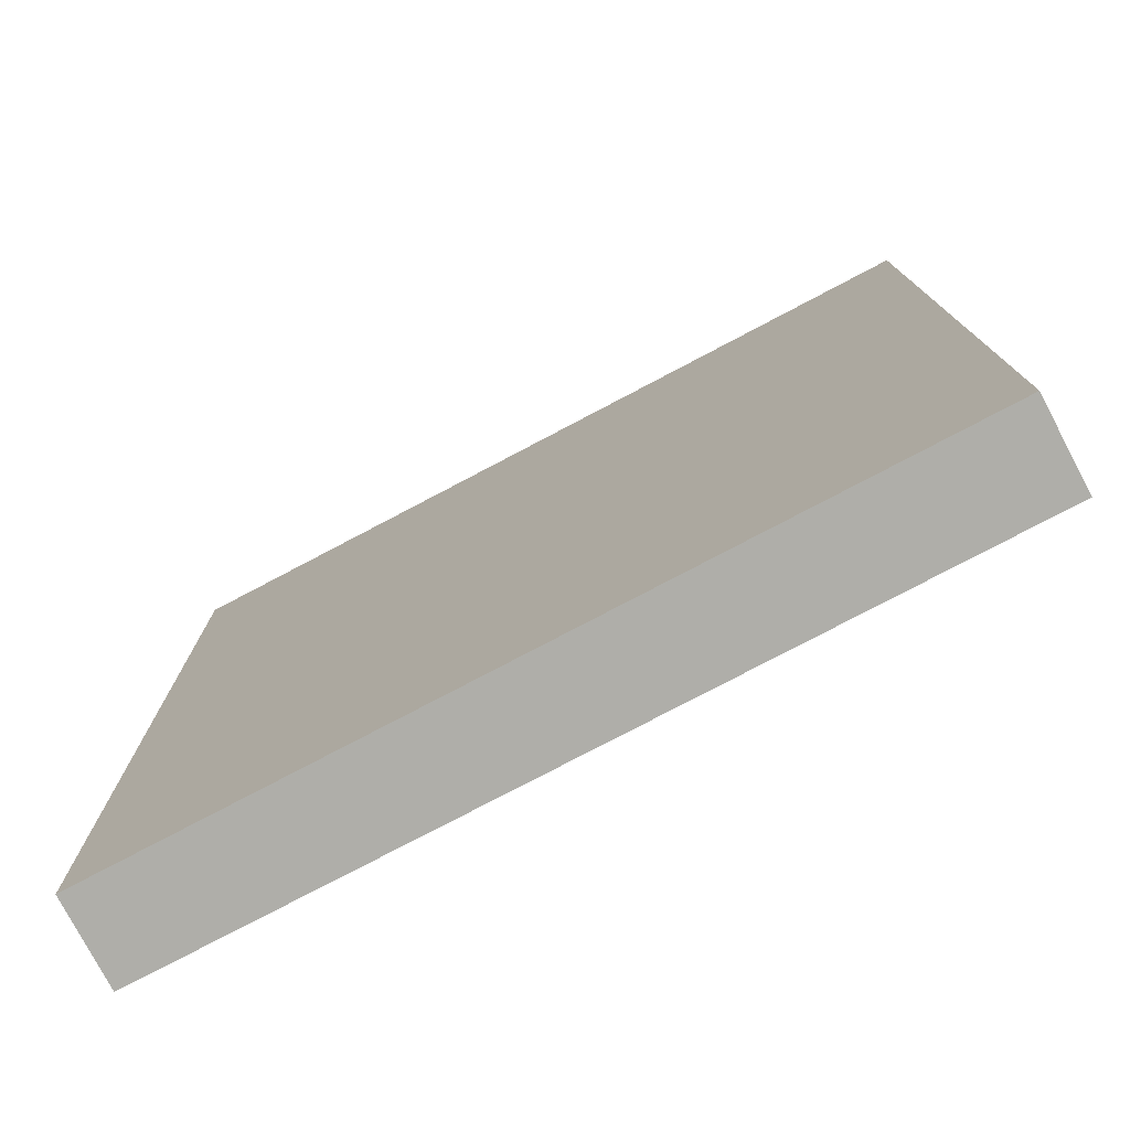
<metadata>
{"format":"obj","ext":"obj","renderer":"f3d","projection":"perspective","resolution":1024,"background":"white","views":[{"elev":-77.5,"azim":-152.2,"up":"+Z"}]}
</metadata>
<code>
v -0.6649 -0.07162 -0.7435
v 0.6649 -0.07162 -0.7435
v -0.6649 -0.07162 0.7435
v 0.6649 -0.07162 0.7435
v -0.6649 0.07162 -0.7435
v 0.6649 0.07162 -0.7435
v -0.6649 0.07162 0.7435
v 0.6649 0.07162 0.7435
v 0 0.07162 0
v 0.6649 0.07162 0
v 0 0.07162 -0.7435
v -0.6649 0.07162 0
v 0 0.07162 0.7435
v -0.6649 -0.07162 0
v -0.6649 0 0
v -0.6649 0 -0.7435
v -0.6649 0 0.7435
v 0 -0.07162 -0.7435
v 0 -0.07162 0
v 0.6649 -0.07162 0
v 0 -0.07162 0.7435
v 0.6649 0 -0.7435
v 0.6649 0 0
v 0.6649 0 0.7435
v 0 0 0.7435
v 0 0 -0.7435
v -0.3324 0.07162 -0.3718
v 0 0.07162 -0.3718
v -0.3324 0.07162 -0.7435
v 0.3324 0.07162 0.3718
v 0.6649 0.07162 0.3718
v 0.3324 0.07162 0
v 0.6649 0.07162 -0.3718
v 0.3324 0.07162 -0.7435
v 0.3324 0.07162 -0.3718
v -0.6649 0.07162 -0.3718
v -0.3324 0.07162 0
v -0.6649 0.07162 0.3718
v -0.3324 0.07162 0.7435
v -0.3324 0.07162 0.3718
v 0.3324 0.07162 0.7435
v 0 0.07162 0.3718
v -0.6649 -0.07162 -0.3718
v -0.6649 -0.03581 -0.3718
v -0.6649 -0.03581 -0.7435
v -0.6649 -0.07162 0.3718
v -0.6649 -0.03581 0.3718
v -0.6649 -0.03581 0
v -0.6649 0.03581 -0.3718
v -0.6649 0.03581 -0.7435
v -0.6649 0 -0.3718
v -0.6649 -0.03581 0.7435
v -0.6649 0 0.3718
v -0.6649 0.03581 0.7435
v -0.6649 0.03581 0.3718
v -0.6649 0.03581 0
v -0.3324 -0.07162 -0.7435
v -0.3324 -0.07162 -0.3718
v 0.3324 -0.07162 -0.7435
v 0.3324 -0.07162 -0.3718
v 0 -0.07162 -0.3718
v -0.3324 -0.07162 0.3718
v -0.3324 -0.07162 0
v 0.6649 -0.07162 -0.3718
v 0.3324 -0.07162 0
v 0.6649 -0.07162 0.3718
v 0.3324 -0.07162 0.7435
v 0.3324 -0.07162 0.3718
v -0.3324 -0.07162 0.7435
v 0 -0.07162 0.3718
v 0.6649 -0.03581 -0.7435
v 0.6649 0 -0.3718
v 0.6649 -0.03581 -0.3718
v 0.6649 0.03581 -0.7435
v 0.6649 0.03581 -0.3718
v 0.6649 0.03581 0.3718
v 0.6649 0.03581 0
v 0.6649 -0.03581 0
v 0.6649 0.03581 0.7435
v 0.6649 0 0.3718
v 0.6649 -0.03581 0.7435
v 0.6649 -0.03581 0.3718
v 0 -0.03581 0.7435
v -0.3324 -0.03581 0.7435
v 0.3324 -0.03581 0.7435
v 0.3324 0.03581 0.7435
v 0.3324 0 0.7435
v -0.3324 0 0.7435
v 0 0.03581 0.7435
v -0.3324 0.03581 0.7435
v -0.3324 -0.03581 -0.7435
v -0.3324 0.03581 -0.7435
v -0.3324 0 -0.7435
v 0.3324 -0.03581 -0.7435
v 0 -0.03581 -0.7435
v 0.3324 0 -0.7435
v 0 0.03581 -0.7435
v 0.3324 0.03581 -0.7435
v -0.4987 0.07162 -0.5576
v -0.3324 0.07162 -0.5576
v -0.4987 0.07162 -0.7435
v -0.1662 0.07162 -0.1859
v 0 0.07162 -0.1859
v -0.1662 0.07162 -0.3718
v 0 0.07162 -0.5576
v -0.1662 0.07162 -0.7435
v -0.1662 0.07162 -0.5576
v 0.1662 0.07162 0.1859
v 0.3324 0.07162 0.1859
v 0.1662 0.07162 0
v 0.4987 0.07162 0.5576
v 0.6649 0.07162 0.5576
v 0.4987 0.07162 0.3718
v 0.6649 0.07162 0.1859
v 0.4987 0.07162 0
v 0.4987 0.07162 0.1859
v 0.6649 0.07162 -0.1859
v 0.4987 0.07162 -0.3718
v 0.4987 0.07162 -0.1859
v 0.6649 0.07162 -0.5576
v 0.4987 0.07162 -0.7435
v 0.4987 0.07162 -0.5576
v 0.1662 0.07162 -0.7435
v 0.1662 0.07162 -0.5576
v 0.3324 0.07162 -0.5576
v 0.1662 0.07162 -0.1859
v 0.3324 0.07162 -0.1859
v 0.1662 0.07162 -0.3718
v -0.6649 0.07162 -0.5576
v -0.4987 0.07162 -0.3718
v -0.6649 0.07162 -0.1859
v -0.4987 0.07162 0
v -0.4987 0.07162 -0.1859
v -0.1662 0.07162 0
v -0.3324 0.07162 -0.1859
v -0.6649 0.07162 0.1859
v -0.4987 0.07162 0.3718
v -0.4987 0.07162 0.1859
v -0.6649 0.07162 0.5576
v -0.4987 0.07162 0.7435
v -0.4987 0.07162 0.5576
v -0.1662 0.07162 0.7435
v -0.1662 0.07162 0.5576
v -0.3324 0.07162 0.5576
v 0.1662 0.07162 0.7435
v 0.1662 0.07162 0.5576
v 0 0.07162 0.5576
v 0.4987 0.07162 0.7435
v 0.3324 0.07162 0.5576
v 0 0.07162 0.1859
v 0.1662 0.07162 0.3718
v -0.3324 0.07162 0.1859
v -0.1662 0.07162 0.3718
v -0.1662 0.07162 0.1859
v -0.6649 -0.07162 -0.5576
v -0.6649 -0.05371 -0.5576
v -0.6649 -0.05371 -0.7435
v -0.6649 -0.07162 -0.1859
v -0.6649 -0.05371 -0.1859
v -0.6649 -0.05371 -0.3718
v -0.6649 -0.0179 -0.5576
v -0.6649 -0.0179 -0.7435
v -0.6649 -0.03581 -0.5576
v -0.6649 -0.07162 0.1859
v -0.6649 -0.05371 0.1859
v -0.6649 -0.05371 0
v -0.6649 -0.07162 0.5576
v -0.6649 -0.05371 0.5576
v -0.6649 -0.05371 0.3718
v -0.6649 -0.0179 0.1859
v -0.6649 -0.0179 0
v -0.6649 -0.03581 0.1859
v -0.6649 0.0179 -0.1859
v -0.6649 0.0179 -0.3718
v -0.6649 0 -0.1859
v -0.6649 0.05371 -0.5576
v -0.6649 0.05371 -0.7435
v -0.6649 0.03581 -0.5576
v -0.6649 0.0179 -0.7435
v -0.6649 0 -0.5576
v -0.6649 0.0179 -0.5576
v -0.6649 -0.03581 -0.1859
v -0.6649 -0.0179 -0.1859
v -0.6649 -0.0179 -0.3718
v -0.6649 -0.05371 0.7435
v -0.6649 -0.03581 0.5576
v -0.6649 -0.0179 0.7435
v -0.6649 0 0.5576
v -0.6649 -0.0179 0.5576
v -0.6649 0 0.1859
v -0.6649 -0.0179 0.3718
v -0.6649 0.0179 0.7435
v -0.6649 0.03581 0.5576
v -0.6649 0.0179 0.5576
v -0.6649 0.05371 0.7435
v -0.6649 0.05371 0.5576
v -0.6649 0.05371 0.1859
v -0.6649 0.05371 0.3718
v -0.6649 0.05371 -0.1859
v -0.6649 0.05371 0
v -0.6649 0.05371 -0.3718
v -0.6649 0.0179 0
v -0.6649 0.03581 -0.1859
v -0.6649 0.0179 0.3718
v -0.6649 0.03581 0.1859
v -0.6649 0.0179 0.1859
v -0.4987 -0.07162 -0.7435
v -0.4987 -0.07162 -0.5576
v -0.1662 -0.07162 -0.7435
v -0.1662 -0.07162 -0.5576
v -0.3324 -0.07162 -0.5576
v -0.4987 -0.07162 -0.1859
v -0.4987 -0.07162 -0.3718
v 0.1662 -0.07162 -0.7435
v 0.1662 -0.07162 -0.5576
v 0 -0.07162 -0.5576
v 0.4987 -0.07162 -0.7435
v 0.4987 -0.07162 -0.5576
v 0.3324 -0.07162 -0.5576
v 0.1662 -0.07162 -0.1859
v 0 -0.07162 -0.1859
v 0.1662 -0.07162 -0.3718
v -0.1662 -0.07162 0.1859
v -0.3324 -0.07162 0.1859
v -0.1662 -0.07162 0
v -0.4987 -0.07162 0.5576
v -0.4987 -0.07162 0.3718
v -0.4987 -0.07162 0
v -0.4987 -0.07162 0.1859
v -0.1662 -0.07162 -0.3718
v -0.1662 -0.07162 -0.1859
v -0.3324 -0.07162 -0.1859
v 0.6649 -0.07162 -0.5576
v 0.4987 -0.07162 -0.3718
v 0.6649 -0.07162 -0.1859
v 0.4987 -0.07162 0
v 0.4987 -0.07162 -0.1859
v 0.1662 -0.07162 0
v 0.3324 -0.07162 -0.1859
v 0.6649 -0.07162 0.1859
v 0.4987 -0.07162 0.3718
v 0.4987 -0.07162 0.1859
v 0.6649 -0.07162 0.5576
v 0.4987 -0.07162 0.7435
v 0.4987 -0.07162 0.5576
v 0.1662 -0.07162 0.7435
v 0.1662 -0.07162 0.5576
v 0.3324 -0.07162 0.5576
v -0.1662 -0.07162 0.7435
v -0.1662 -0.07162 0.5576
v 0 -0.07162 0.5576
v -0.4987 -0.07162 0.7435
v -0.3324 -0.07162 0.5576
v 0 -0.07162 0.1859
v -0.1662 -0.07162 0.3718
v 0.3324 -0.07162 0.1859
v 0.1662 -0.07162 0.3718
v 0.1662 -0.07162 0.1859
v 0.6649 -0.05371 -0.7435
v 0.6649 -0.03581 -0.5576
v 0.6649 -0.05371 -0.5576
v 0.6649 -0.0179 -0.7435
v 0.6649 0 -0.5576
v 0.6649 -0.0179 -0.5576
v 0.6649 0 -0.1859
v 0.6649 -0.0179 -0.1859
v 0.6649 -0.0179 -0.3718
v 0.6649 0.0179 -0.7435
v 0.6649 0.03581 -0.5576
v 0.6649 0.0179 -0.5576
v 0.6649 0.05371 -0.7435
v 0.6649 0.05371 -0.5576
v 0.6649 0.05371 -0.1859
v 0.6649 0.05371 -0.3718
v 0.6649 0.05371 0.1859
v 0.6649 0.05371 0
v 0.6649 0.05371 0.5576
v 0.6649 0.05371 0.3718
v 0.6649 0.0179 0.1859
v 0.6649 0.0179 0
v 0.6649 0.03581 0.1859
v 0.6649 0.0179 -0.3718
v 0.6649 0.03581 -0.1859
v 0.6649 0.0179 -0.1859
v 0.6649 -0.05371 -0.3718
v 0.6649 -0.0179 0
v 0.6649 -0.03581 -0.1859
v 0.6649 -0.05371 0
v 0.6649 -0.05371 -0.1859
v 0.6649 0.0179 0.3718
v 0.6649 0 0.1859
v 0.6649 0.05371 0.7435
v 0.6649 0.03581 0.5576
v 0.6649 0.0179 0.7435
v 0.6649 0 0.5576
v 0.6649 0.0179 0.5576
v 0.6649 -0.0179 0.7435
v 0.6649 -0.03581 0.5576
v 0.6649 -0.0179 0.5576
v 0.6649 -0.05371 0.7435
v 0.6649 -0.05371 0.5576
v 0.6649 -0.05371 0.1859
v 0.6649 -0.05371 0.3718
v 0.6649 -0.0179 0.1859
v 0.6649 -0.0179 0.3718
v 0.6649 -0.03581 0.1859
v -0.3324 -0.05371 0.7435
v -0.4987 -0.05371 0.7435
v 0 -0.05371 0.7435
v -0.1662 -0.05371 0.7435
v 0 -0.0179 0.7435
v -0.1662 -0.0179 0.7435
v -0.1662 -0.03581 0.7435
v 0.3324 -0.05371 0.7435
v 0.1662 -0.05371 0.7435
v 0.4987 -0.05371 0.7435
v 0.4987 -0.0179 0.7435
v 0.4987 -0.03581 0.7435
v 0.4987 0.0179 0.7435
v 0.4987 0 0.7435
v 0.4987 0.05371 0.7435
v 0.4987 0.03581 0.7435
v 0.1662 0.0179 0.7435
v 0.1662 0 0.7435
v 0.3324 0.0179 0.7435
v 0.1662 -0.03581 0.7435
v 0.3324 -0.0179 0.7435
v 0.1662 -0.0179 0.7435
v -0.4987 -0.03581 0.7435
v -0.1662 0 0.7435
v -0.3324 -0.0179 0.7435
v -0.4987 0 0.7435
v -0.4987 -0.0179 0.7435
v 0.1662 0.03581 0.7435
v 0 0.0179 0.7435
v 0.3324 0.05371 0.7435
v 0 0.05371 0.7435
v 0.1662 0.05371 0.7435
v -0.3324 0.05371 0.7435
v -0.1662 0.05371 0.7435
v -0.4987 0.05371 0.7435
v -0.4987 0.0179 0.7435
v -0.4987 0.03581 0.7435
v -0.1662 0.0179 0.7435
v -0.1662 0.03581 0.7435
v -0.3324 0.0179 0.7435
v -0.4987 -0.05371 -0.7435
v -0.4987 -0.0179 -0.7435
v -0.4987 -0.03581 -0.7435
v -0.1662 -0.05371 -0.7435
v -0.3324 -0.05371 -0.7435
v -0.4987 0.0179 -0.7435
v -0.4987 0 -0.7435
v -0.4987 0.05371 -0.7435
v -0.4987 0.03581 -0.7435
v -0.1662 0.0179 -0.7435
v -0.1662 0 -0.7435
v -0.3324 0.0179 -0.7435
v 0.1662 -0.0179 -0.7435
v 0.1662 -0.03581 -0.7435
v 0 -0.0179 -0.7435
v 0.4987 -0.05371 -0.7435
v 0.3324 -0.05371 -0.7435
v 0 -0.05371 -0.7435
v 0.1662 -0.05371 -0.7435
v -0.3324 -0.0179 -0.7435
v -0.1662 -0.0179 -0.7435
v -0.1662 -0.03581 -0.7435
v 0.4987 -0.03581 -0.7435
v 0.1662 0 -0.7435
v 0.3324 -0.0179 -0.7435
v 0.4987 0 -0.7435
v 0.4987 -0.0179 -0.7435
v -0.1662 0.03581 -0.7435
v 0 0.0179 -0.7435
v -0.3324 0.05371 -0.7435
v 0 0.05371 -0.7435
v -0.1662 0.05371 -0.7435
v 0.3324 0.05371 -0.7435
v 0.1662 0.05371 -0.7435
v 0.4987 0.05371 -0.7435
v 0.4987 0.0179 -0.7435
v 0.4987 0.03581 -0.7435
v 0.1662 0.0179 -0.7435
v 0.1662 0.03581 -0.7435
v 0.3324 0.0179 -0.7435
f 5 99 101
f 99 27 100
f 100 29 101
f 99 100 101
f 27 102 104
f 102 9 103
f 103 28 104
f 102 103 104
f 28 105 107
f 105 11 106
f 106 29 107
f 105 106 107
f 27 104 100
f 104 28 107
f 107 29 100
f 104 107 100
f 9 108 110
f 108 30 109
f 109 32 110
f 108 109 110
f 30 111 113
f 111 8 112
f 112 31 113
f 111 112 113
f 31 114 116
f 114 10 115
f 115 32 116
f 114 115 116
f 30 113 109
f 113 31 116
f 116 32 109
f 113 116 109
f 10 117 119
f 117 33 118
f 118 35 119
f 117 118 119
f 33 120 122
f 120 6 121
f 121 34 122
f 120 121 122
f 34 123 125
f 123 11 124
f 124 35 125
f 123 124 125
f 33 122 118
f 122 34 125
f 125 35 118
f 122 125 118
f 9 110 103
f 110 32 126
f 126 28 103
f 110 126 103
f 32 115 127
f 115 10 119
f 119 35 127
f 115 119 127
f 35 124 128
f 124 11 105
f 105 28 128
f 124 105 128
f 32 127 126
f 127 35 128
f 128 28 126
f 127 128 126
f 5 129 99
f 129 36 130
f 130 27 99
f 129 130 99
f 36 131 133
f 131 12 132
f 132 37 133
f 131 132 133
f 37 134 135
f 134 9 102
f 102 27 135
f 134 102 135
f 36 133 130
f 133 37 135
f 135 27 130
f 133 135 130
f 12 136 138
f 136 38 137
f 137 40 138
f 136 137 138
f 38 139 141
f 139 7 140
f 140 39 141
f 139 140 141
f 39 142 144
f 142 13 143
f 143 40 144
f 142 143 144
f 38 141 137
f 141 39 144
f 144 40 137
f 141 144 137
f 13 145 147
f 145 41 146
f 146 42 147
f 145 146 147
f 41 148 149
f 148 8 111
f 111 30 149
f 148 111 149
f 30 108 151
f 108 9 150
f 150 42 151
f 108 150 151
f 41 149 146
f 149 30 151
f 151 42 146
f 149 151 146
f 12 138 132
f 138 40 152
f 152 37 132
f 138 152 132
f 40 143 153
f 143 13 147
f 147 42 153
f 143 147 153
f 42 150 154
f 150 9 134
f 134 37 154
f 150 134 154
f 40 153 152
f 153 42 154
f 154 37 152
f 153 154 152
f 1 155 157
f 155 43 156
f 156 45 157
f 155 156 157
f 43 158 160
f 158 14 159
f 159 44 160
f 158 159 160
f 44 161 163
f 161 16 162
f 162 45 163
f 161 162 163
f 43 160 156
f 160 44 163
f 163 45 156
f 160 163 156
f 14 164 166
f 164 46 165
f 165 48 166
f 164 165 166
f 46 167 169
f 167 3 168
f 168 47 169
f 167 168 169
f 47 170 172
f 170 15 171
f 171 48 172
f 170 171 172
f 46 169 165
f 169 47 172
f 172 48 165
f 169 172 165
f 15 173 175
f 173 49 174
f 174 51 175
f 173 174 175
f 49 176 178
f 176 5 177
f 177 50 178
f 176 177 178
f 50 179 181
f 179 16 180
f 180 51 181
f 179 180 181
f 49 178 174
f 178 50 181
f 181 51 174
f 178 181 174
f 14 166 159
f 166 48 182
f 182 44 159
f 166 182 159
f 48 171 183
f 171 15 175
f 175 51 183
f 171 175 183
f 51 180 184
f 180 16 161
f 161 44 184
f 180 161 184
f 48 183 182
f 183 51 184
f 184 44 182
f 183 184 182
f 3 185 168
f 185 52 186
f 186 47 168
f 185 186 168
f 52 187 189
f 187 17 188
f 188 53 189
f 187 188 189
f 53 190 191
f 190 15 170
f 170 47 191
f 190 170 191
f 52 189 186
f 189 53 191
f 191 47 186
f 189 191 186
f 17 192 194
f 192 54 193
f 193 55 194
f 192 193 194
f 54 195 196
f 195 7 139
f 139 38 196
f 195 139 196
f 38 136 198
f 136 12 197
f 197 55 198
f 136 197 198
f 54 196 193
f 196 38 198
f 198 55 193
f 196 198 193
f 12 131 200
f 131 36 199
f 199 56 200
f 131 199 200
f 36 129 201
f 129 5 176
f 176 49 201
f 129 176 201
f 49 173 203
f 173 15 202
f 202 56 203
f 173 202 203
f 36 201 199
f 201 49 203
f 203 56 199
f 201 203 199
f 17 194 188
f 194 55 204
f 204 53 188
f 194 204 188
f 55 197 205
f 197 12 200
f 200 56 205
f 197 200 205
f 56 202 206
f 202 15 190
f 190 53 206
f 202 190 206
f 55 205 204
f 205 56 206
f 206 53 204
f 205 206 204
f 1 207 155
f 207 57 208
f 208 43 155
f 207 208 155
f 57 209 211
f 209 18 210
f 210 58 211
f 209 210 211
f 58 212 213
f 212 14 158
f 158 43 213
f 212 158 213
f 57 211 208
f 211 58 213
f 213 43 208
f 211 213 208
f 18 214 216
f 214 59 215
f 215 61 216
f 214 215 216
f 59 217 219
f 217 2 218
f 218 60 219
f 217 218 219
f 60 220 222
f 220 19 221
f 221 61 222
f 220 221 222
f 59 219 215
f 219 60 222
f 222 61 215
f 219 222 215
f 19 223 225
f 223 62 224
f 224 63 225
f 223 224 225
f 62 226 227
f 226 3 167
f 167 46 227
f 226 167 227
f 46 164 229
f 164 14 228
f 228 63 229
f 164 228 229
f 62 227 224
f 227 46 229
f 229 63 224
f 227 229 224
f 18 216 210
f 216 61 230
f 230 58 210
f 216 230 210
f 61 221 231
f 221 19 225
f 225 63 231
f 221 225 231
f 63 228 232
f 228 14 212
f 212 58 232
f 228 212 232
f 61 231 230
f 231 63 232
f 232 58 230
f 231 232 230
f 2 233 218
f 233 64 234
f 234 60 218
f 233 234 218
f 64 235 237
f 235 20 236
f 236 65 237
f 235 236 237
f 65 238 239
f 238 19 220
f 220 60 239
f 238 220 239
f 64 237 234
f 237 65 239
f 239 60 234
f 237 239 234
f 20 240 242
f 240 66 241
f 241 68 242
f 240 241 242
f 66 243 245
f 243 4 244
f 244 67 245
f 243 244 245
f 67 246 248
f 246 21 247
f 247 68 248
f 246 247 248
f 66 245 241
f 245 67 248
f 248 68 241
f 245 248 241
f 21 249 251
f 249 69 250
f 250 70 251
f 249 250 251
f 69 252 253
f 252 3 226
f 226 62 253
f 252 226 253
f 62 223 255
f 223 19 254
f 254 70 255
f 223 254 255
f 69 253 250
f 253 62 255
f 255 70 250
f 253 255 250
f 20 242 236
f 242 68 256
f 256 65 236
f 242 256 236
f 68 247 257
f 247 21 251
f 251 70 257
f 247 251 257
f 70 254 258
f 254 19 238
f 238 65 258
f 254 238 258
f 68 257 256
f 257 70 258
f 258 65 256
f 257 258 256
f 2 259 261
f 259 71 260
f 260 73 261
f 259 260 261
f 71 262 264
f 262 22 263
f 263 72 264
f 262 263 264
f 72 265 267
f 265 23 266
f 266 73 267
f 265 266 267
f 71 264 260
f 264 72 267
f 267 73 260
f 264 267 260
f 22 268 270
f 268 74 269
f 269 75 270
f 268 269 270
f 74 271 272
f 271 6 120
f 120 33 272
f 271 120 272
f 33 117 274
f 117 10 273
f 273 75 274
f 117 273 274
f 74 272 269
f 272 33 274
f 274 75 269
f 272 274 269
f 10 114 276
f 114 31 275
f 275 77 276
f 114 275 276
f 31 112 278
f 112 8 277
f 277 76 278
f 112 277 278
f 76 279 281
f 279 23 280
f 280 77 281
f 279 280 281
f 31 278 275
f 278 76 281
f 281 77 275
f 278 281 275
f 22 270 263
f 270 75 282
f 282 72 263
f 270 282 263
f 75 273 283
f 273 10 276
f 276 77 283
f 273 276 283
f 77 280 284
f 280 23 265
f 265 72 284
f 280 265 284
f 75 283 282
f 283 77 284
f 284 72 282
f 283 284 282
f 2 261 233
f 261 73 285
f 285 64 233
f 261 285 233
f 73 266 287
f 266 23 286
f 286 78 287
f 266 286 287
f 78 288 289
f 288 20 235
f 235 64 289
f 288 235 289
f 73 287 285
f 287 78 289
f 289 64 285
f 287 289 285
f 23 279 291
f 279 76 290
f 290 80 291
f 279 290 291
f 76 277 293
f 277 8 292
f 292 79 293
f 277 292 293
f 79 294 296
f 294 24 295
f 295 80 296
f 294 295 296
f 76 293 290
f 293 79 296
f 296 80 290
f 293 296 290
f 24 297 299
f 297 81 298
f 298 82 299
f 297 298 299
f 81 300 301
f 300 4 243
f 243 66 301
f 300 243 301
f 66 240 303
f 240 20 302
f 302 82 303
f 240 302 303
f 81 301 298
f 301 66 303
f 303 82 298
f 301 303 298
f 23 291 286
f 291 80 304
f 304 78 286
f 291 304 286
f 80 295 305
f 295 24 299
f 299 82 305
f 295 299 305
f 82 302 306
f 302 20 288
f 288 78 306
f 302 288 306
f 80 305 304
f 305 82 306
f 306 78 304
f 305 306 304
f 3 252 308
f 252 69 307
f 307 84 308
f 252 307 308
f 69 249 310
f 249 21 309
f 309 83 310
f 249 309 310
f 83 311 313
f 311 25 312
f 312 84 313
f 311 312 313
f 69 310 307
f 310 83 313
f 313 84 307
f 310 313 307
f 21 246 315
f 246 67 314
f 314 85 315
f 246 314 315
f 67 244 316
f 244 4 300
f 300 81 316
f 244 300 316
f 81 297 318
f 297 24 317
f 317 85 318
f 297 317 318
f 67 316 314
f 316 81 318
f 318 85 314
f 316 318 314
f 24 294 320
f 294 79 319
f 319 87 320
f 294 319 320
f 79 292 322
f 292 8 321
f 321 86 322
f 292 321 322
f 86 323 325
f 323 25 324
f 324 87 325
f 323 324 325
f 79 322 319
f 322 86 325
f 325 87 319
f 322 325 319
f 21 315 309
f 315 85 326
f 326 83 309
f 315 326 309
f 85 317 327
f 317 24 320
f 320 87 327
f 317 320 327
f 87 324 328
f 324 25 311
f 311 83 328
f 324 311 328
f 85 327 326
f 327 87 328
f 328 83 326
f 327 328 326
f 3 308 185
f 308 84 329
f 329 52 185
f 308 329 185
f 84 312 331
f 312 25 330
f 330 88 331
f 312 330 331
f 88 332 333
f 332 17 187
f 187 52 333
f 332 187 333
f 84 331 329
f 331 88 333
f 333 52 329
f 331 333 329
f 25 323 335
f 323 86 334
f 334 89 335
f 323 334 335
f 86 321 336
f 321 8 148
f 148 41 336
f 321 148 336
f 41 145 338
f 145 13 337
f 337 89 338
f 145 337 338
f 86 336 334
f 336 41 338
f 338 89 334
f 336 338 334
f 13 142 340
f 142 39 339
f 339 90 340
f 142 339 340
f 39 140 341
f 140 7 195
f 195 54 341
f 140 195 341
f 54 192 343
f 192 17 342
f 342 90 343
f 192 342 343
f 39 341 339
f 341 54 343
f 343 90 339
f 341 343 339
f 25 335 330
f 335 89 344
f 344 88 330
f 335 344 330
f 89 337 345
f 337 13 340
f 340 90 345
f 337 340 345
f 90 342 346
f 342 17 332
f 332 88 346
f 342 332 346
f 89 345 344
f 345 90 346
f 346 88 344
f 345 346 344
f 1 157 207
f 157 45 347
f 347 57 207
f 157 347 207
f 45 162 349
f 162 16 348
f 348 91 349
f 162 348 349
f 91 350 351
f 350 18 209
f 209 57 351
f 350 209 351
f 45 349 347
f 349 91 351
f 351 57 347
f 349 351 347
f 16 179 353
f 179 50 352
f 352 93 353
f 179 352 353
f 50 177 355
f 177 5 354
f 354 92 355
f 177 354 355
f 92 356 358
f 356 26 357
f 357 93 358
f 356 357 358
f 50 355 352
f 355 92 358
f 358 93 352
f 355 358 352
f 26 359 361
f 359 94 360
f 360 95 361
f 359 360 361
f 94 362 363
f 362 2 217
f 217 59 363
f 362 217 363
f 59 214 365
f 214 18 364
f 364 95 365
f 214 364 365
f 94 363 360
f 363 59 365
f 365 95 360
f 363 365 360
f 16 353 348
f 353 93 366
f 366 91 348
f 353 366 348
f 93 357 367
f 357 26 361
f 361 95 367
f 357 361 367
f 95 364 368
f 364 18 350
f 350 91 368
f 364 350 368
f 93 367 366
f 367 95 368
f 368 91 366
f 367 368 366
f 2 362 259
f 362 94 369
f 369 71 259
f 362 369 259
f 94 359 371
f 359 26 370
f 370 96 371
f 359 370 371
f 96 372 373
f 372 22 262
f 262 71 373
f 372 262 373
f 94 371 369
f 371 96 373
f 373 71 369
f 371 373 369
f 26 356 375
f 356 92 374
f 374 97 375
f 356 374 375
f 92 354 376
f 354 5 101
f 101 29 376
f 354 101 376
f 29 106 378
f 106 11 377
f 377 97 378
f 106 377 378
f 92 376 374
f 376 29 378
f 378 97 374
f 376 378 374
f 11 123 380
f 123 34 379
f 379 98 380
f 123 379 380
f 34 121 381
f 121 6 271
f 271 74 381
f 121 271 381
f 74 268 383
f 268 22 382
f 382 98 383
f 268 382 383
f 34 381 379
f 381 74 383
f 383 98 379
f 381 383 379
f 26 375 370
f 375 97 384
f 384 96 370
f 375 384 370
f 97 377 385
f 377 11 380
f 380 98 385
f 377 380 385
f 98 382 386
f 382 22 372
f 372 96 386
f 382 372 386
f 97 385 384
f 385 98 386
f 386 96 384
f 385 386 384

</code>
